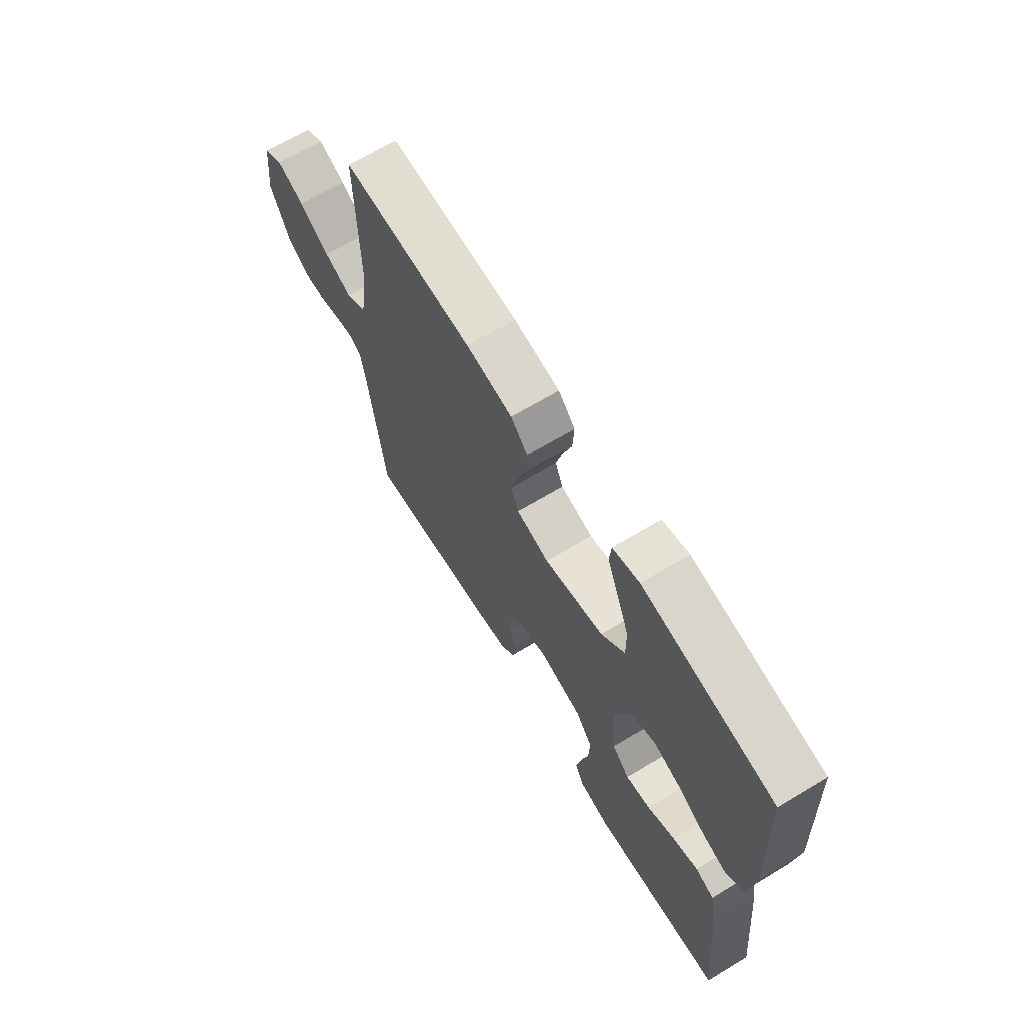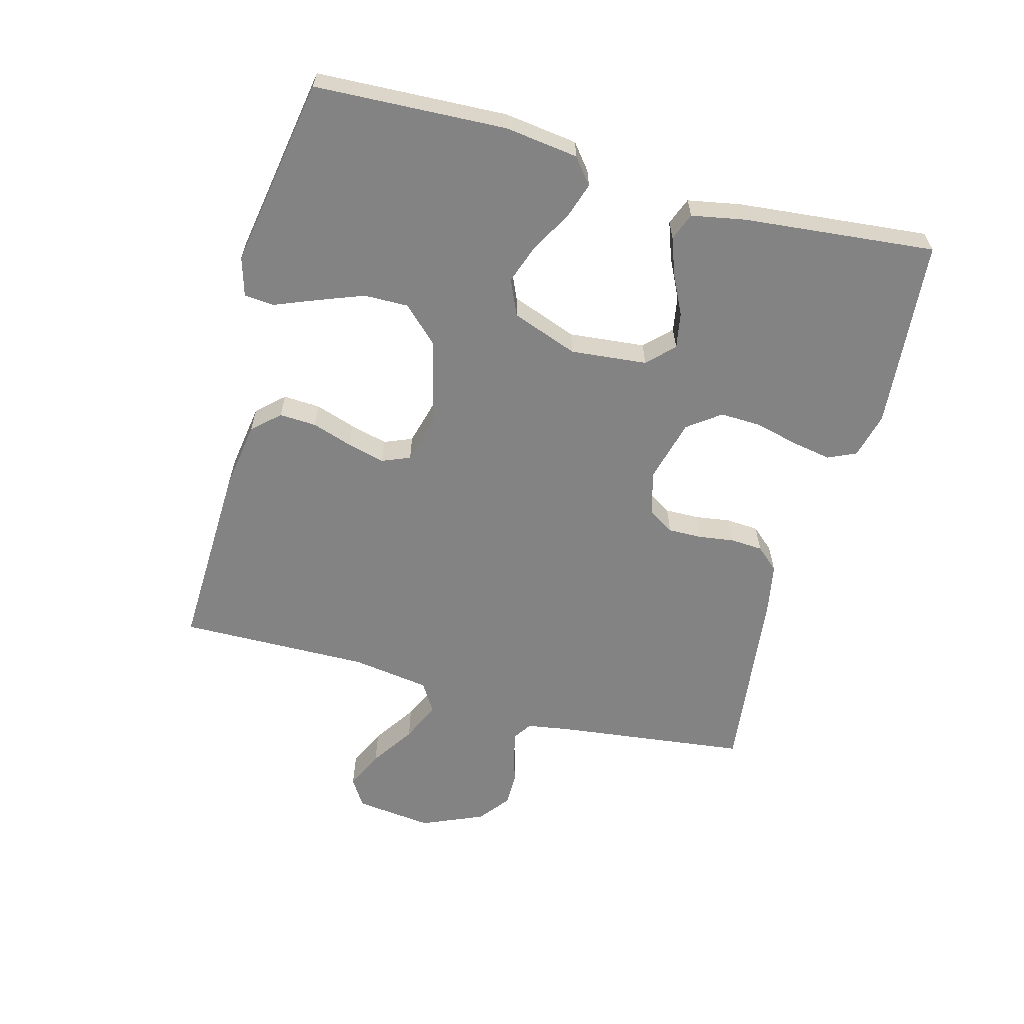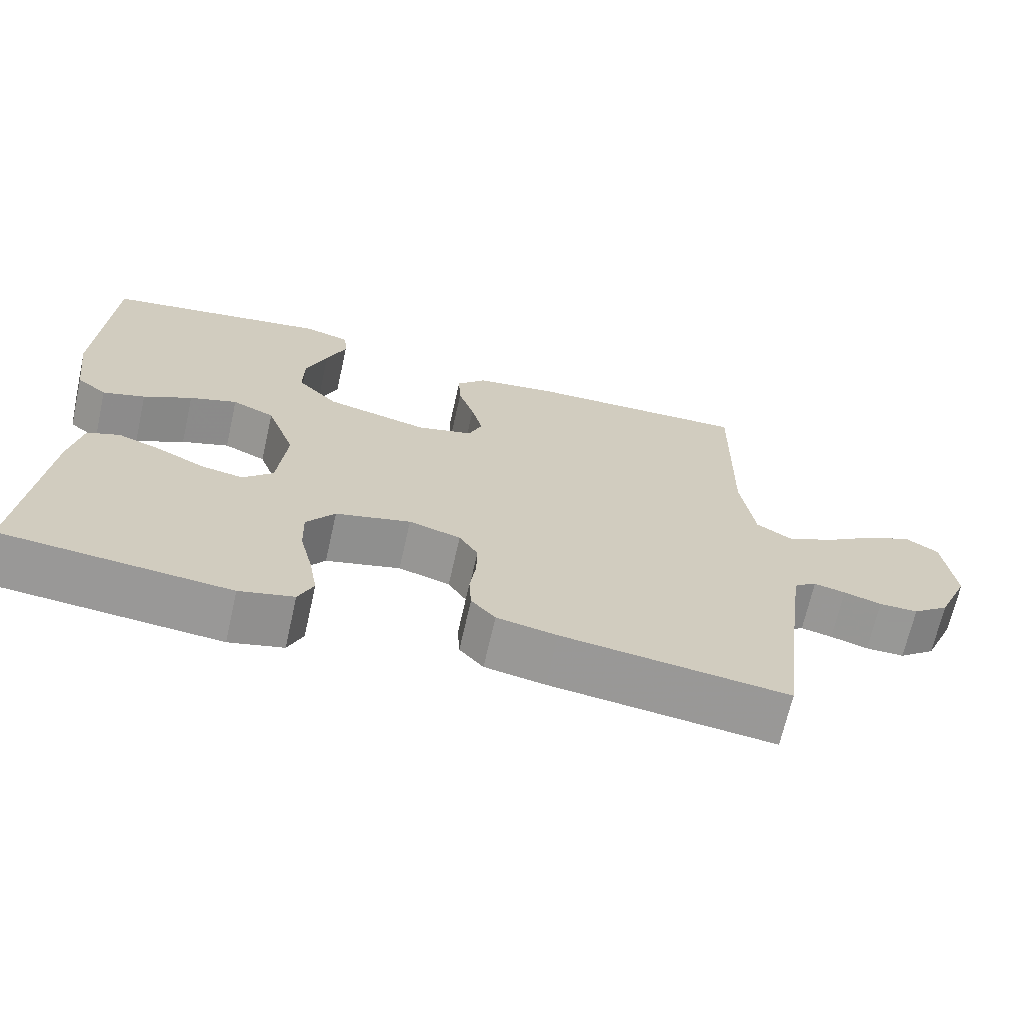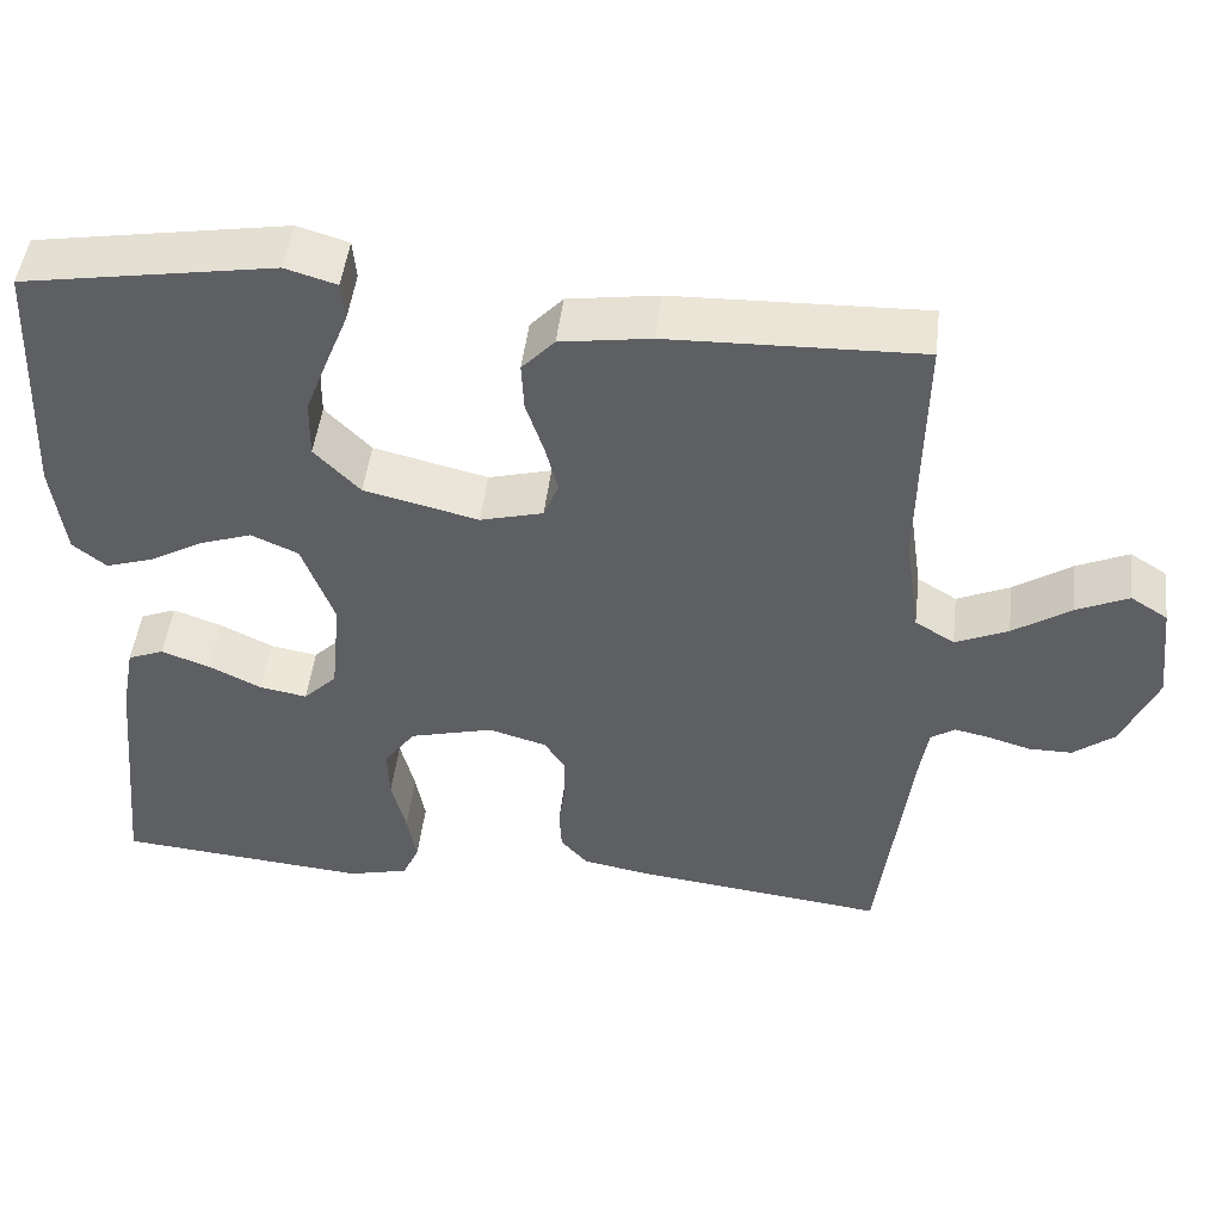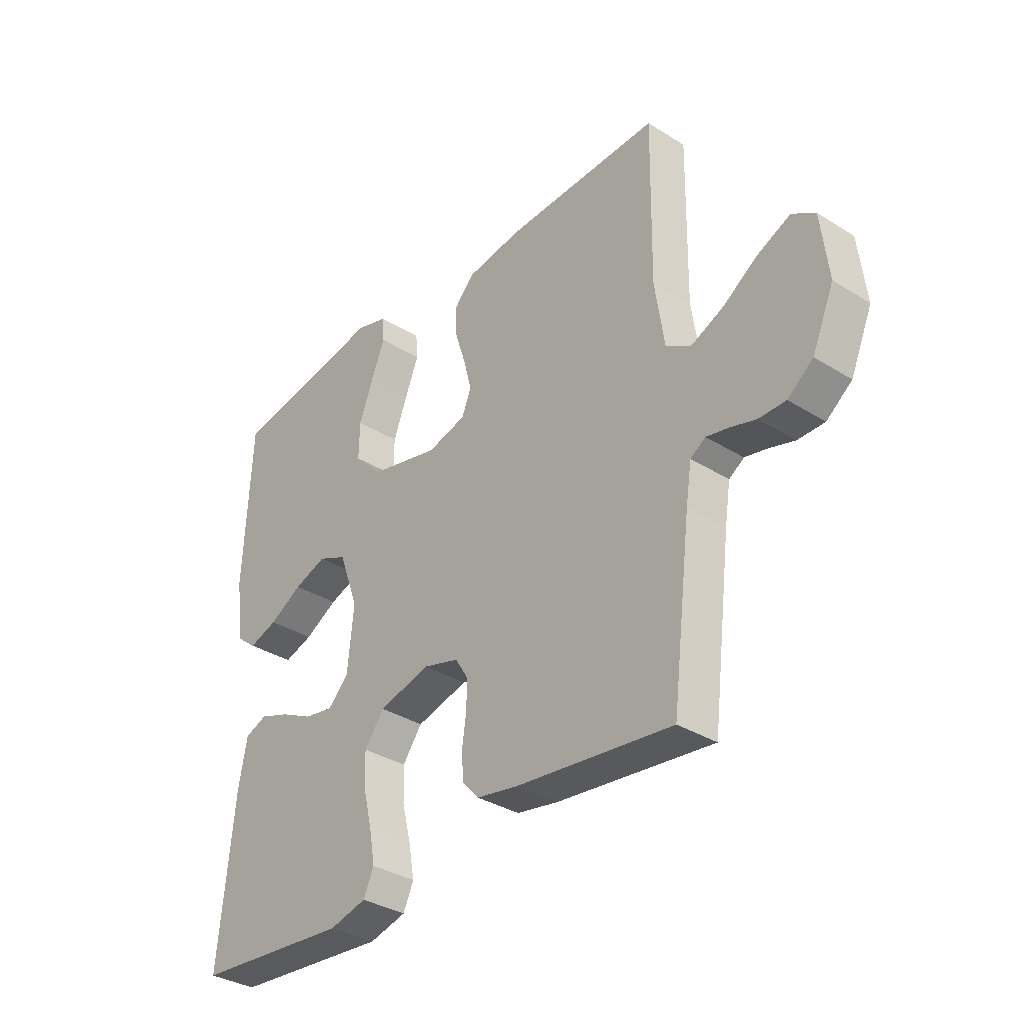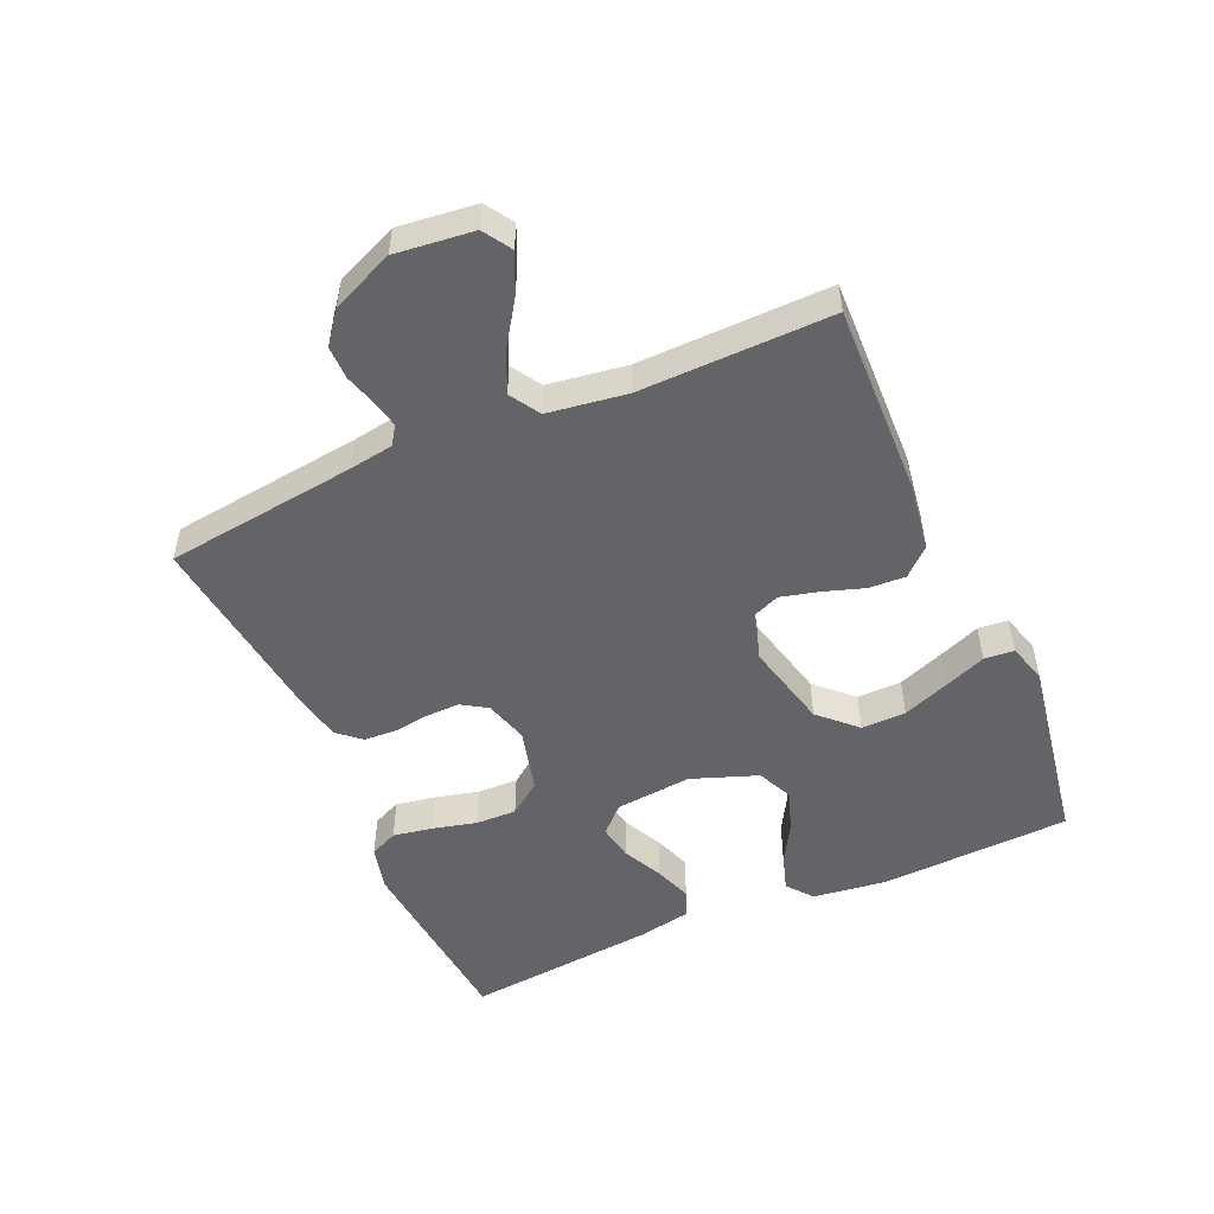
<metadata>
{"format":"obj","ext":"obj","renderer":"f3d","projection":"perspective","resolution":1024,"background":"white","views":[{"elev":67.2,"azim":58.9,"up":"+Z"},{"elev":-61.1,"azim":74.8,"up":"+Y"},{"elev":-68.4,"azim":167.3,"up":"+Z"},{"elev":47.9,"azim":-173.3,"up":"+Z"},{"elev":-34.4,"azim":-130.1,"up":"+Z"},{"elev":-51.2,"azim":-66.2,"up":"+Y"}]}
</metadata>
<code>
v 0.5 0.07 -0.5
v 0.2 0.07 -0.527
v 0.128 0.07 -0.509
v 0.108 0.07 -0.465
v 0.119 0.07 -0.403
v 0.136 0.07 -0.334
v 0.138 0.07 -0.27
v 0.1 0.07 -0.219
v 0 0.07 -0.193
v -0.069 0.07 -0.213
v -0.094 0.07 -0.253
v -0.093 0.07 -0.306
v -0.085 0.07 -0.362
v -0.088 0.07 -0.413
v -0.12 0.07 -0.449
v -0.2 0.07 -0.464
v -0.5 0.07 -0.5
v -0.537 0.07 -0.2
v -0.548 0.07 -0.13
v -0.577 0.07 -0.111
v -0.619 0.07 -0.12
v -0.669 0.07 -0.135
v -0.721 0.07 -0.135
v -0.77 0.07 -0.097
v -0.812 0.07 0
v -0.798 0.07 0.122
v -0.754 0.07 0.15
v -0.692 0.07 0.122
v -0.623 0.07 0.076
v -0.56 0.07 0.048
v -0.513 0.07 0.077
v -0.495 0.07 0.2
v -0.5 0.07 0.5
v -0.2 0.07 0.491
v -0.093 0.07 0.475
v -0.054 0.07 0.433
v -0.057 0.07 0.375
v -0.078 0.07 0.311
v -0.093 0.07 0.252
v -0.075 0.07 0.208
v 0 0.07 0.188
v 0.136 0.07 0.221
v 0.19 0.07 0.277
v 0.189 0.07 0.347
v 0.161 0.07 0.42
v 0.135 0.07 0.485
v 0.139 0.07 0.532
v 0.2 0.07 0.55
v 0.5 0.07 0.5
v 0.514 0.07 0.2
v 0.499 0.07 0.085
v 0.459 0.07 0.053
v 0.403 0.07 0.071
v 0.339 0.07 0.107
v 0.276 0.07 0.129
v 0.22 0.07 0.104
v 0.182 0.07 0
v 0.194 0.07 -0.12
v 0.234 0.07 -0.16
v 0.29 0.07 -0.15
v 0.353 0.07 -0.119
v 0.411 0.07 -0.098
v 0.454 0.07 -0.115
v 0.47 0.07 -0.2
v 0.5 0 -0.5
v 0.2 0 -0.527
v 0.128 0 -0.509
v 0.108 0 -0.465
v 0.119 0 -0.403
v 0.136 0 -0.334
v 0.138 0 -0.27
v 0.1 0 -0.219
v 0 0 -0.193
v -0.069 0 -0.213
v -0.094 0 -0.253
v -0.093 0 -0.306
v -0.085 0 -0.362
v -0.088 0 -0.413
v -0.12 0 -0.449
v -0.2 0 -0.464
v -0.5 0 -0.5
v -0.537 0 -0.2
v -0.548 0 -0.13
v -0.577 0 -0.111
v -0.619 0 -0.12
v -0.669 0 -0.135
v -0.721 0 -0.135
v -0.77 0 -0.097
v -0.812 0 0
v -0.798 0 0.122
v -0.754 0 0.15
v -0.692 0 0.122
v -0.623 0 0.076
v -0.56 0 0.048
v -0.513 0 0.077
v -0.495 0 0.2
v -0.5 0 0.5
v -0.2 0 0.491
v -0.093 0 0.475
v -0.054 0 0.433
v -0.057 0 0.375
v -0.078 0 0.311
v -0.093 0 0.252
v -0.075 0 0.208
v 0 0 0.188
v 0.136 0 0.221
v 0.19 0 0.277
v 0.189 0 0.347
v 0.161 0 0.42
v 0.135 0 0.485
v 0.139 0 0.532
v 0.2 0 0.55
v 0.5 0 0.5
v 0.514 0 0.2
v 0.499 0 0.085
v 0.459 0 0.053
v 0.403 0 0.071
v 0.339 0 0.107
v 0.276 0 0.129
v 0.22 0 0.104
v 0.182 0 0
v 0.194 0 -0.12
v 0.234 0 -0.16
v 0.29 0 -0.15
v 0.353 0 -0.119
v 0.411 0 -0.098
v 0.454 0 -0.115
v 0.47 0 -0.2
f 4 5 6
f 3 4 6
f 2 3 6
f 1 2 6
f 64 1 6
f 63 64 6
f 62 63 6
f 61 62 6
f 60 61 6
f 59 60 6 7
f 58 59 7 8
f 57 58 8 9
f 56 57 9 10
f 52 53 54
f 51 52 54
f 50 51 54
f 49 50 54
f 48 49 54
f 47 48 54
f 46 47 54
f 45 46 54
f 44 45 54 55
f 43 44 55 56
f 36 37 38
f 35 36 38
f 34 35 38
f 33 34 38
f 32 33 38
f 31 32 38 39
f 30 31 39 40
f 27 28 29
f 26 27 29
f 25 26 29
f 24 25 29
f 23 24 29
f 22 23 29
f 21 22 29
f 20 21 29 30
f 30 40 41
f 20 30 41
f 19 20 41
f 16 17 18
f 15 16 18
f 14 15 18
f 13 14 18
f 12 13 18
f 11 12 18 19
f 42 43 56 10
f 19 41 42
f 11 19 42
f 10 11 42
f 70 69 68
f 70 68 67
f 70 67 66
f 70 66 65
f 70 65 128
f 70 128 127
f 70 127 126
f 70 126 125
f 70 125 124
f 71 70 124 123
f 72 71 123 122
f 73 72 122 121
f 74 73 121 120
f 118 117 116
f 118 116 115
f 118 115 114
f 118 114 113
f 118 113 112
f 118 112 111
f 118 111 110
f 118 110 109
f 119 118 109 108
f 120 119 108 107
f 102 101 100
f 102 100 99
f 102 99 98
f 102 98 97
f 102 97 96
f 103 102 96 95
f 104 103 95 94
f 93 92 91
f 93 91 90
f 93 90 89
f 93 89 88
f 93 88 87
f 93 87 86
f 93 86 85
f 94 93 85 84
f 105 104 94
f 105 94 84
f 105 84 83
f 82 81 80
f 82 80 79
f 82 79 78
f 82 78 77
f 82 77 76
f 83 82 76 75
f 74 120 107 106
f 106 105 83
f 106 83 75
f 106 75 74
f 1 65 66 2
f 2 66 67 3
f 3 67 68 4
f 4 68 69 5
f 5 69 70 6
f 6 70 71 7
f 7 71 72 8
f 8 72 73 9
f 9 73 74 10
f 10 74 75 11
f 11 75 76 12
f 12 76 77 13
f 13 77 78 14
f 14 78 79 15
f 15 79 80 16
f 16 80 81 17
f 17 81 82 18
f 18 82 83 19
f 19 83 84 20
f 20 84 85 21
f 21 85 86 22
f 22 86 87 23
f 23 87 88 24
f 24 88 89 25
f 25 89 90 26
f 26 90 91 27
f 27 91 92 28
f 28 92 93 29
f 29 93 94 30
f 30 94 95 31
f 31 95 96 32
f 32 96 97 33
f 33 97 98 34
f 34 98 99 35
f 35 99 100 36
f 36 100 101 37
f 37 101 102 38
f 38 102 103 39
f 39 103 104 40
f 40 104 105 41
f 41 105 106 42
f 42 106 107 43
f 43 107 108 44
f 44 108 109 45
f 45 109 110 46
f 46 110 111 47
f 47 111 112 48
f 48 112 113 49
f 49 113 114 50
f 50 114 115 51
f 51 115 116 52
f 52 116 117 53
f 53 117 118 54
f 54 118 119 55
f 55 119 120 56
f 56 120 121 57
f 57 121 122 58
f 58 122 123 59
f 59 123 124 60
f 60 124 125 61
f 61 125 126 62
f 62 126 127 63
f 63 127 128 64
f 64 128 65 1

</code>
